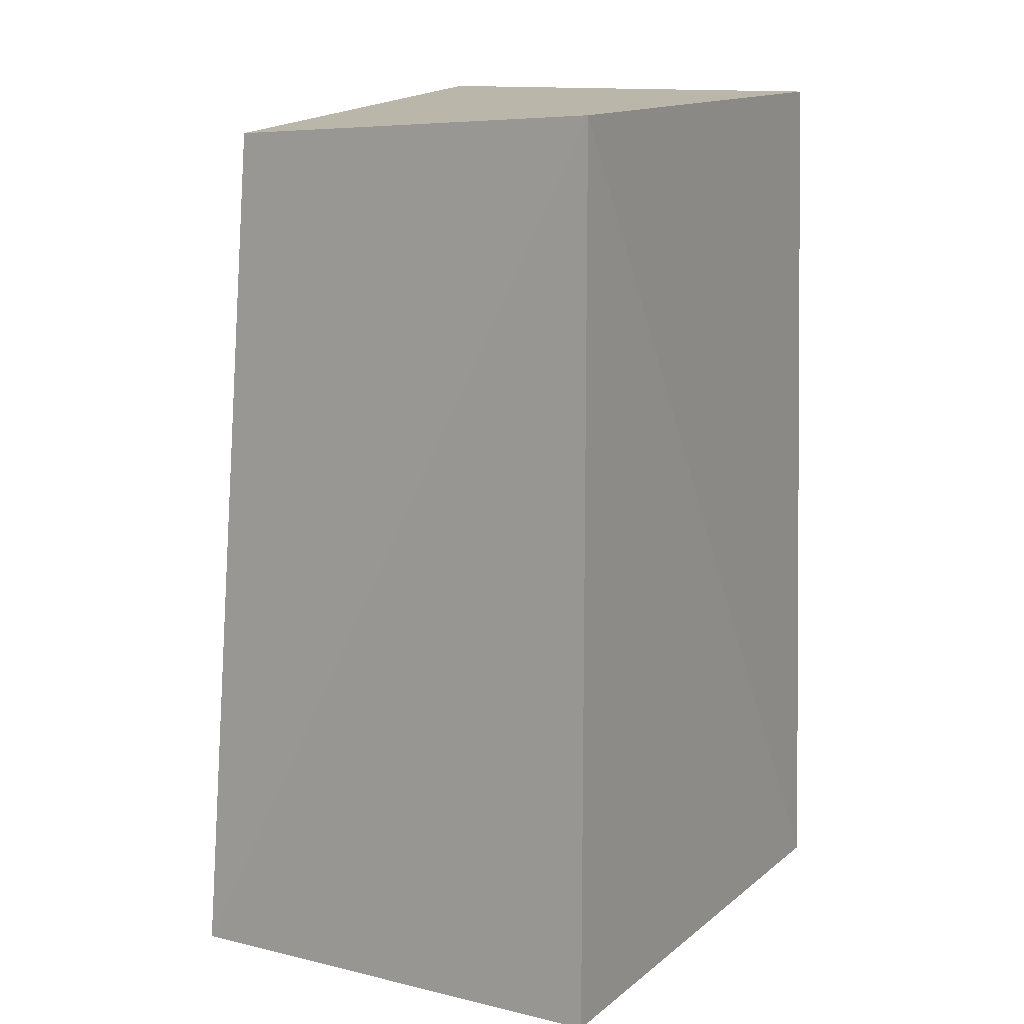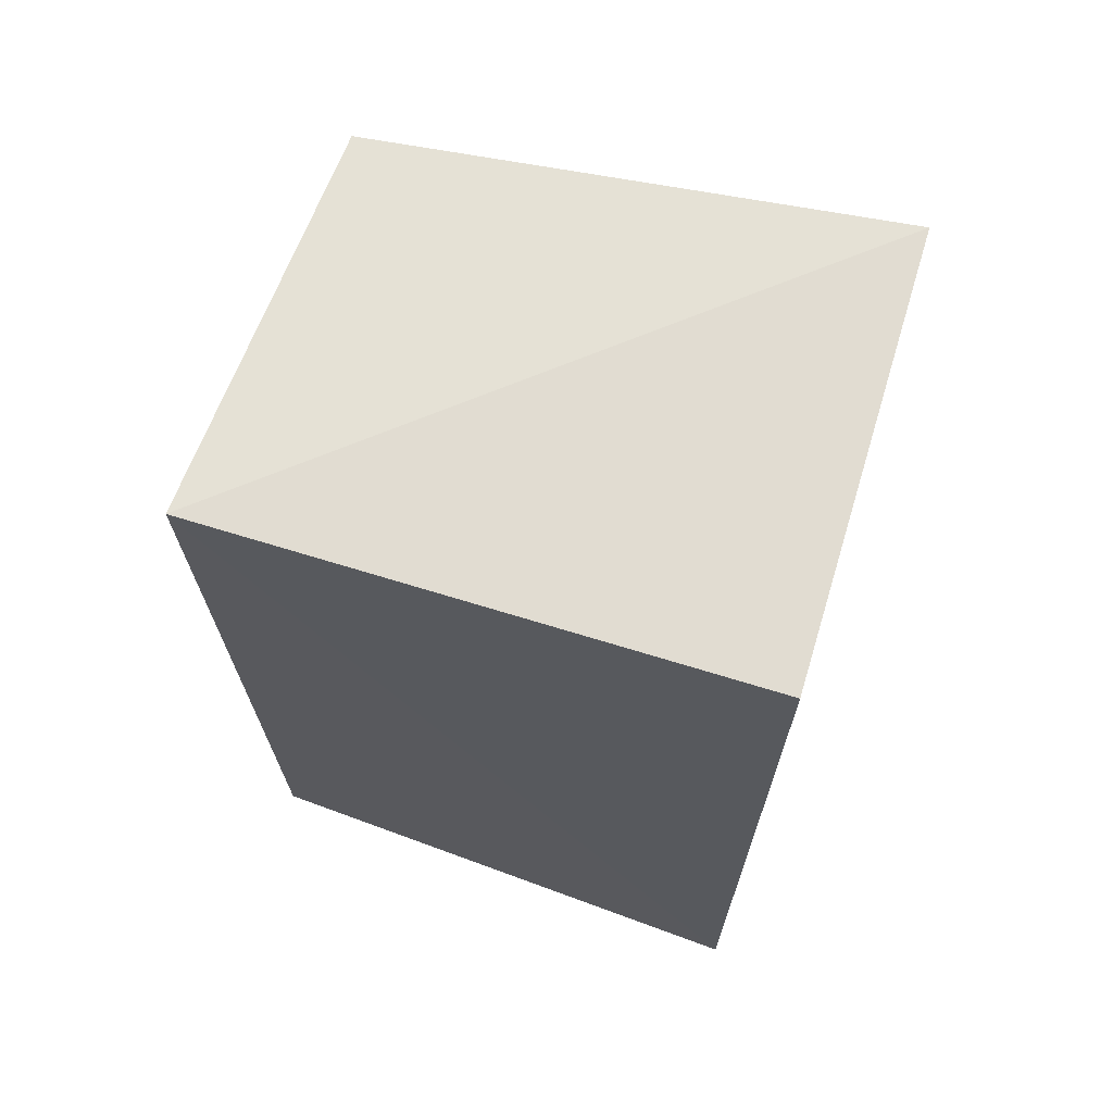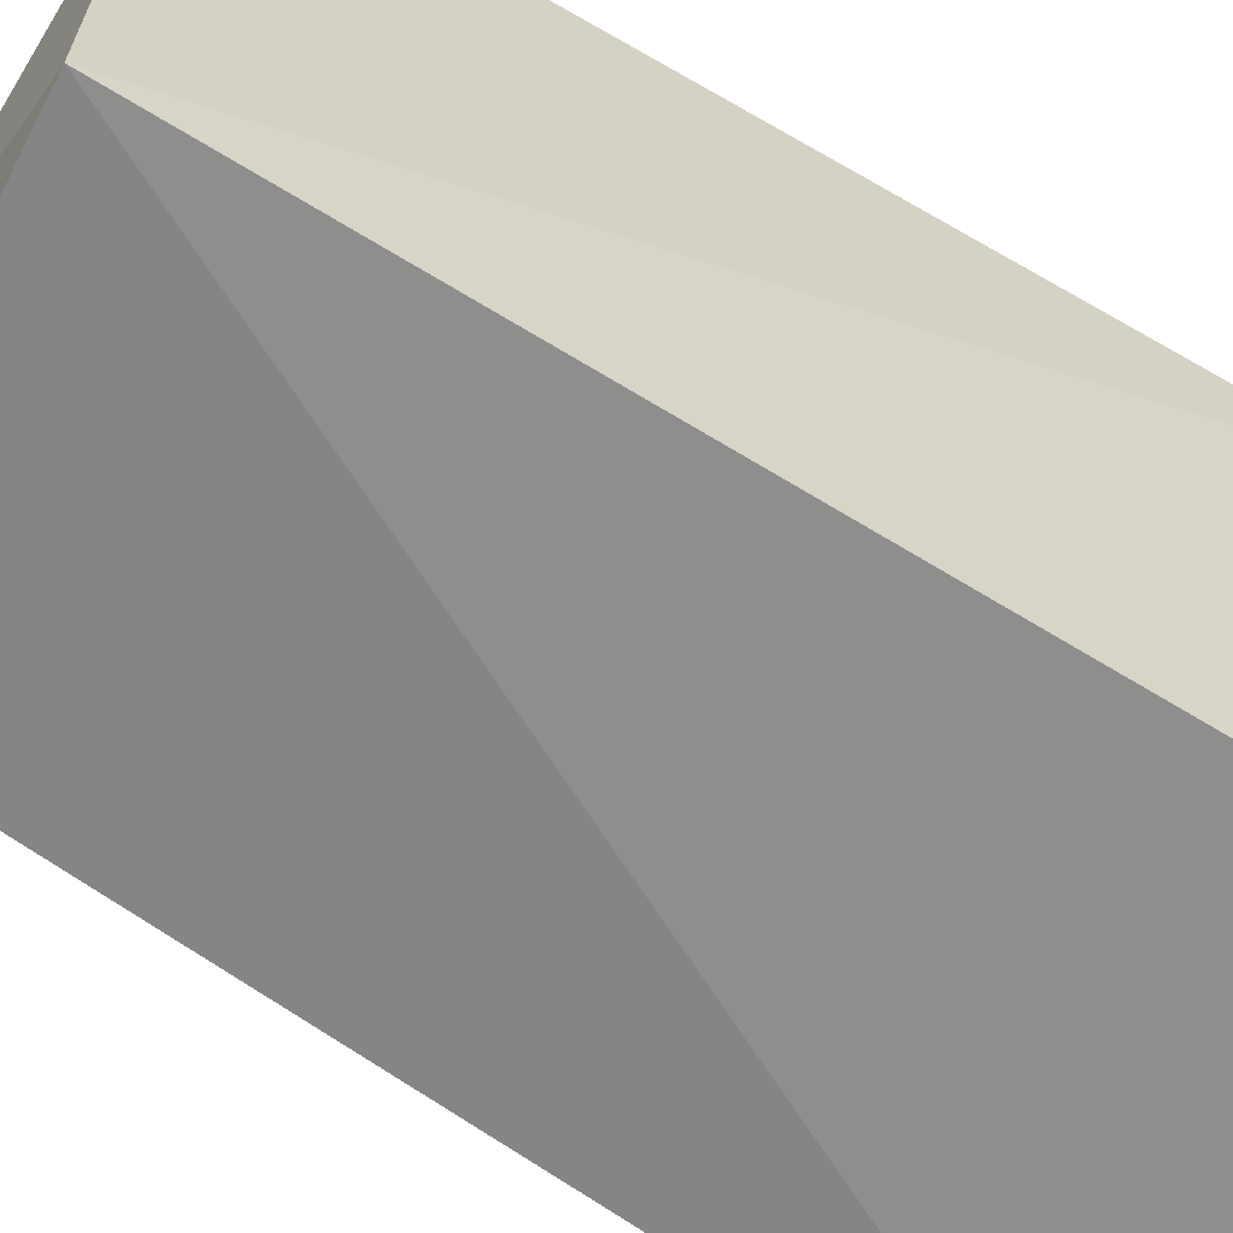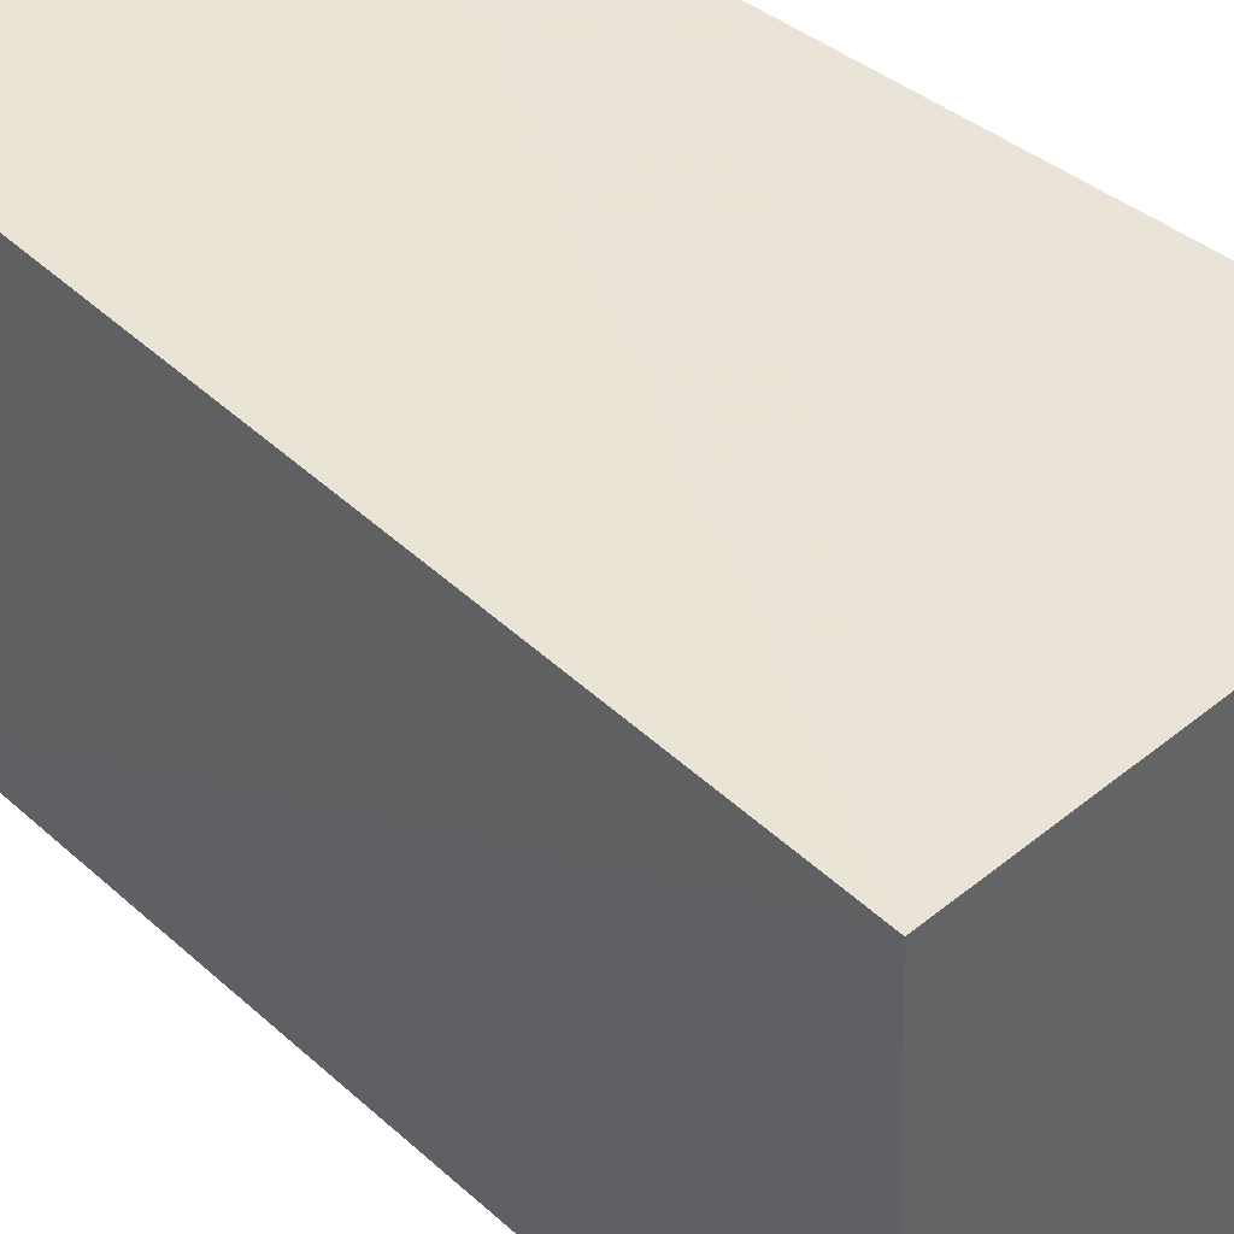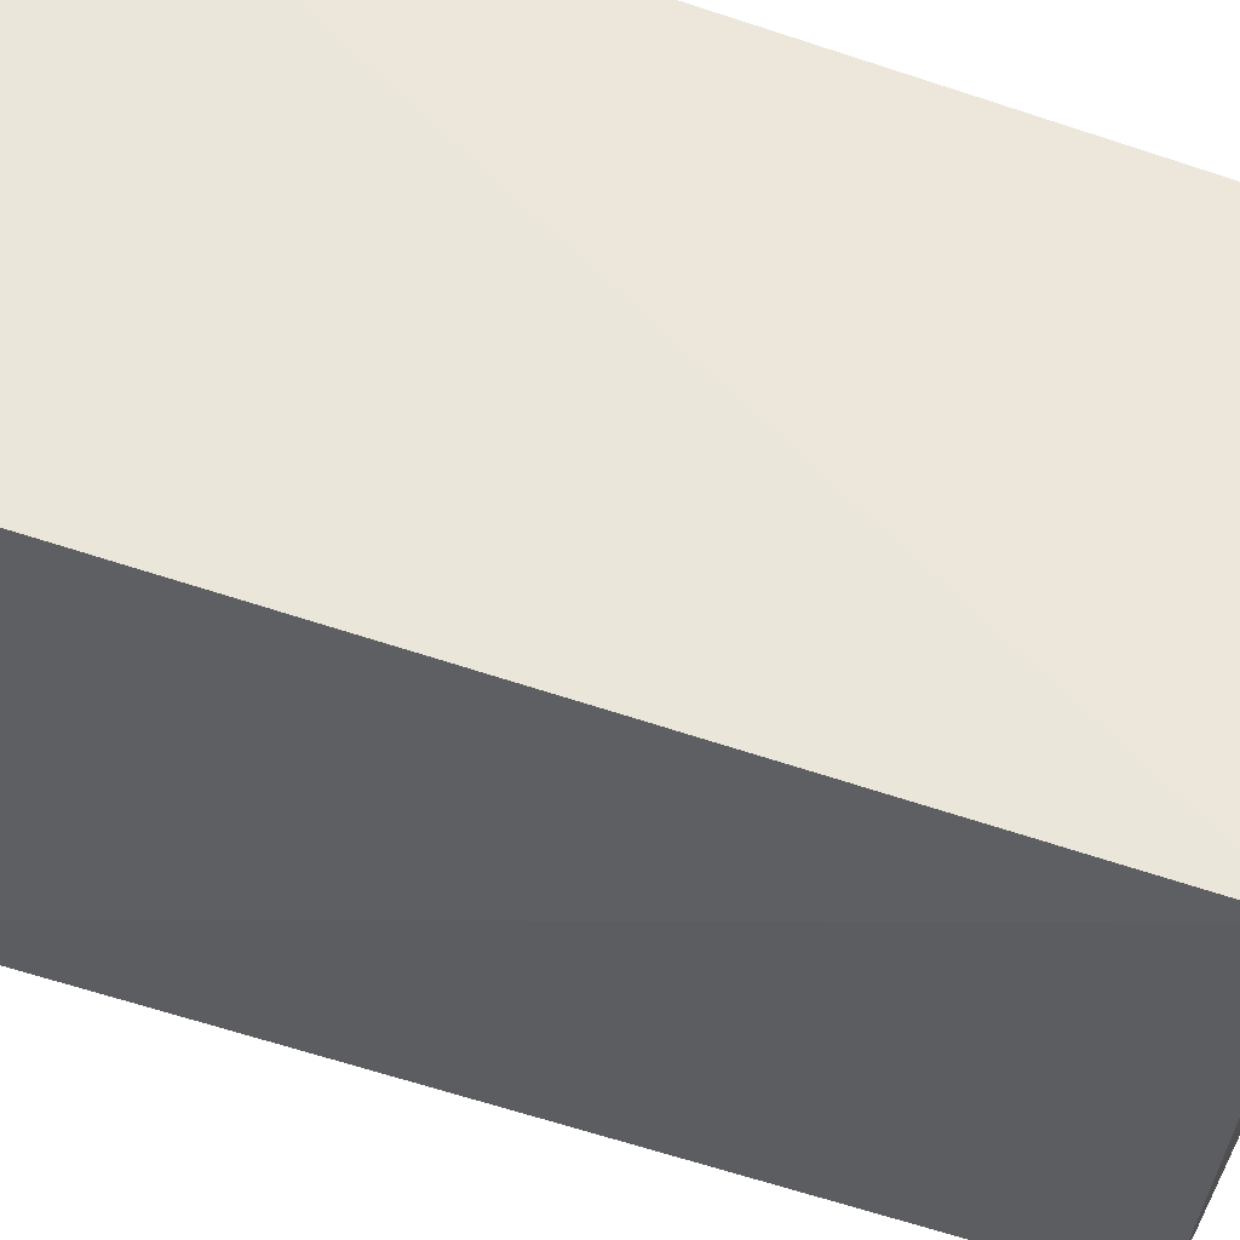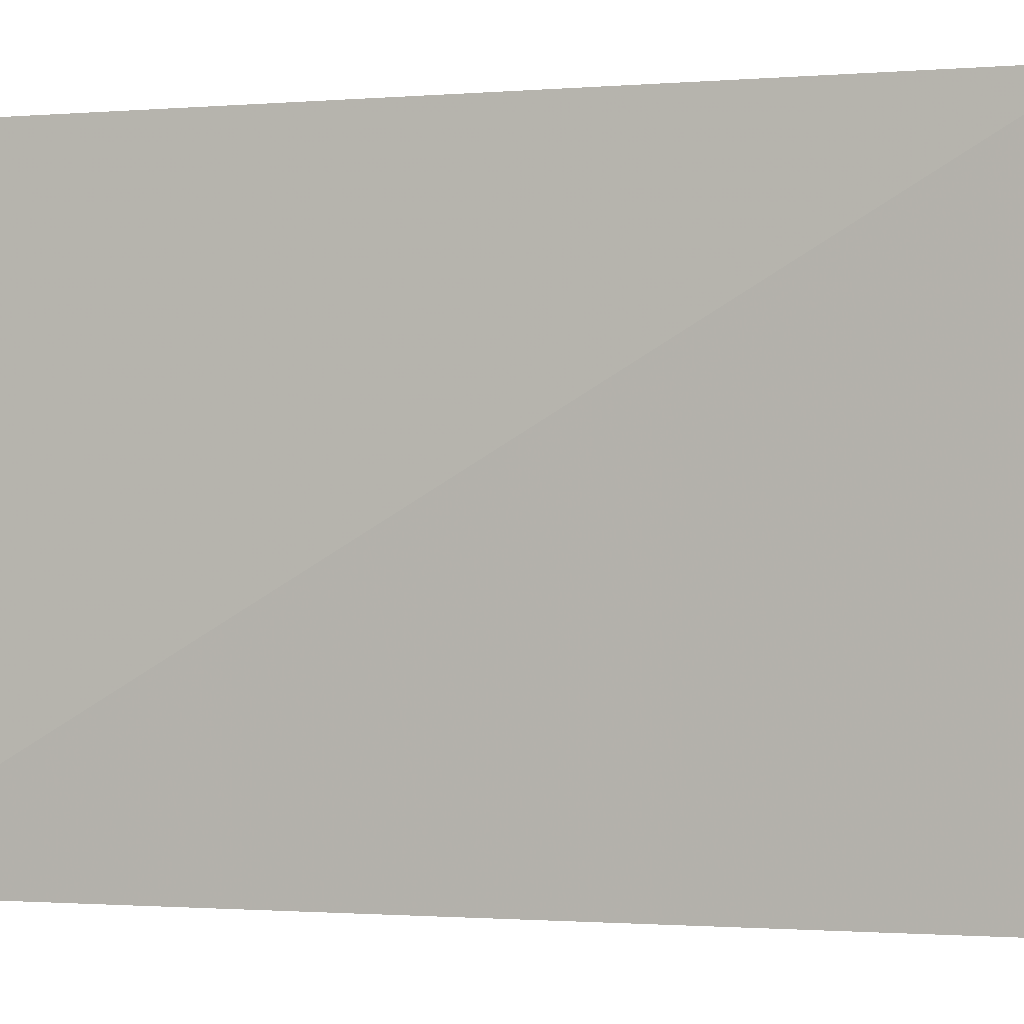
<metadata>
{"format":"obj","ext":"obj","renderer":"f3d","projection":"perspective","resolution":1024,"background":"white","views":[{"elev":14.2,"azim":-151.9,"up":"+Y"},{"elev":69.3,"azim":-73.4,"up":"+Y"},{"elev":-64.3,"azim":-122.0,"up":"+Z"},{"elev":42.8,"azim":-43.6,"up":"+Z"},{"elev":54.5,"azim":112.3,"up":"+Z"},{"elev":-0.3,"azim":-72.7,"up":"+Z"}]}
</metadata>
<code>
v 0.05138 0.01998 0.01992
v 0.05275 -0.01351 0.0199
v 0.05204 -0.01352 6.492e-06
v 0.03526 0.02004 0.0001312
v 0.03403 -0.01356 0.01993
v 0.04988 0.01897 0.001039
v 0.03508 0.02007 0.01985
v 0.03525 -0.01351 0.0002147
f 1 2 3
f 5 2 1
f 5 3 2
f 6 1 3
f 6 3 4
f 6 4 1
f 7 5 1
f 7 1 4
f 7 4 5
f 8 5 4
f 8 4 3
f 8 3 5

</code>
